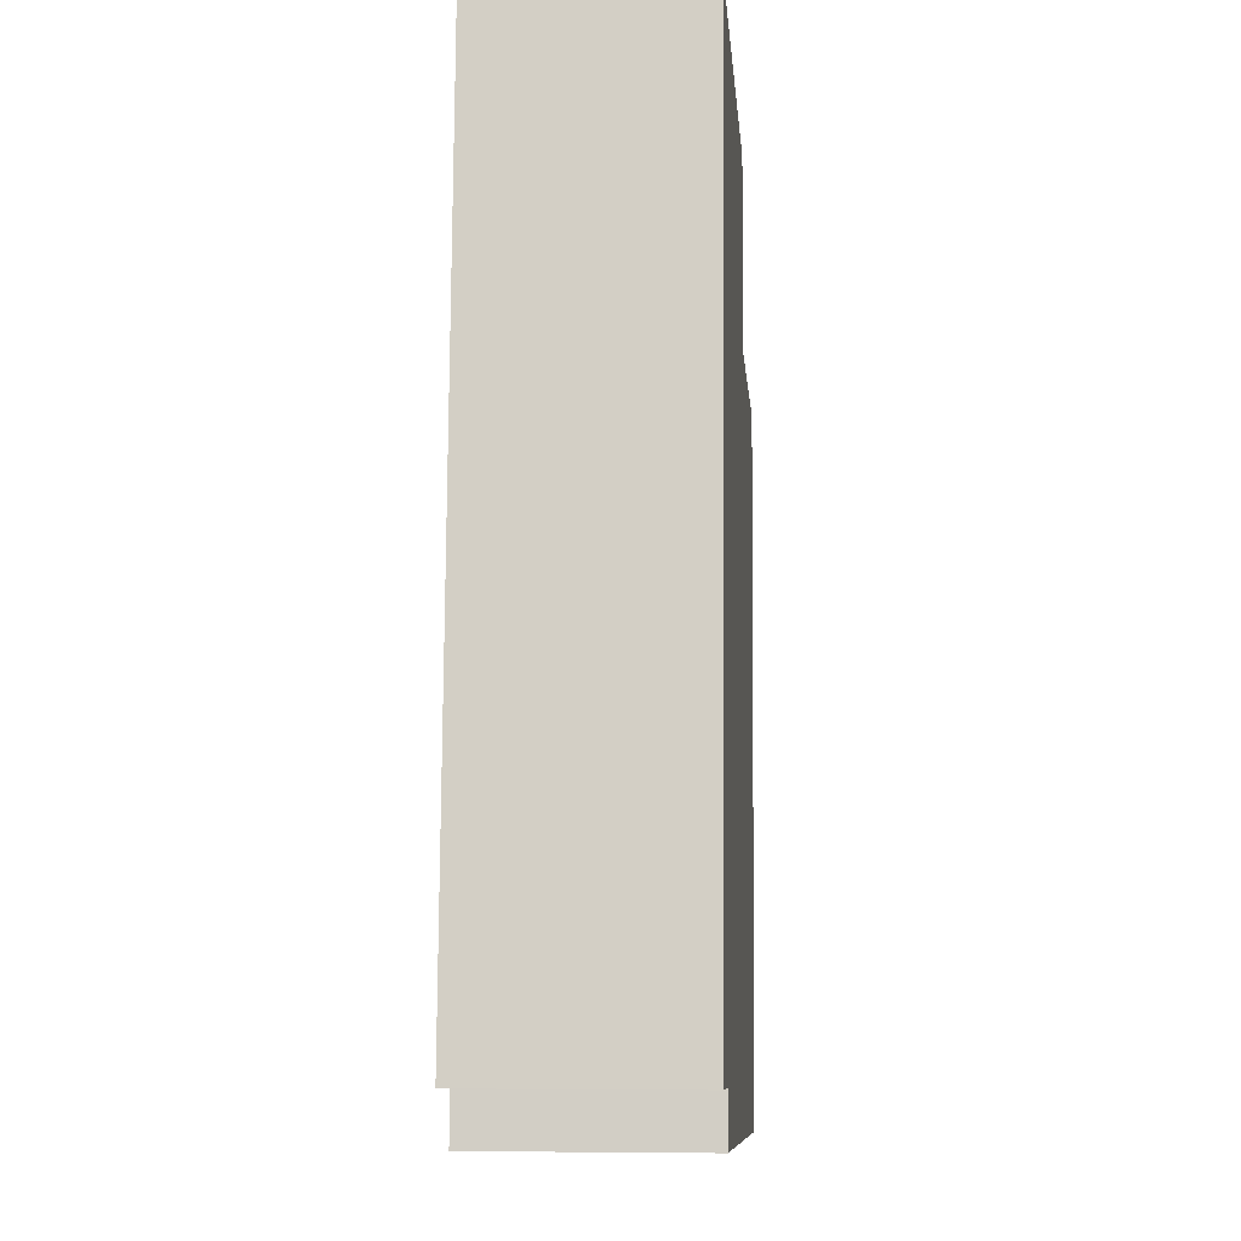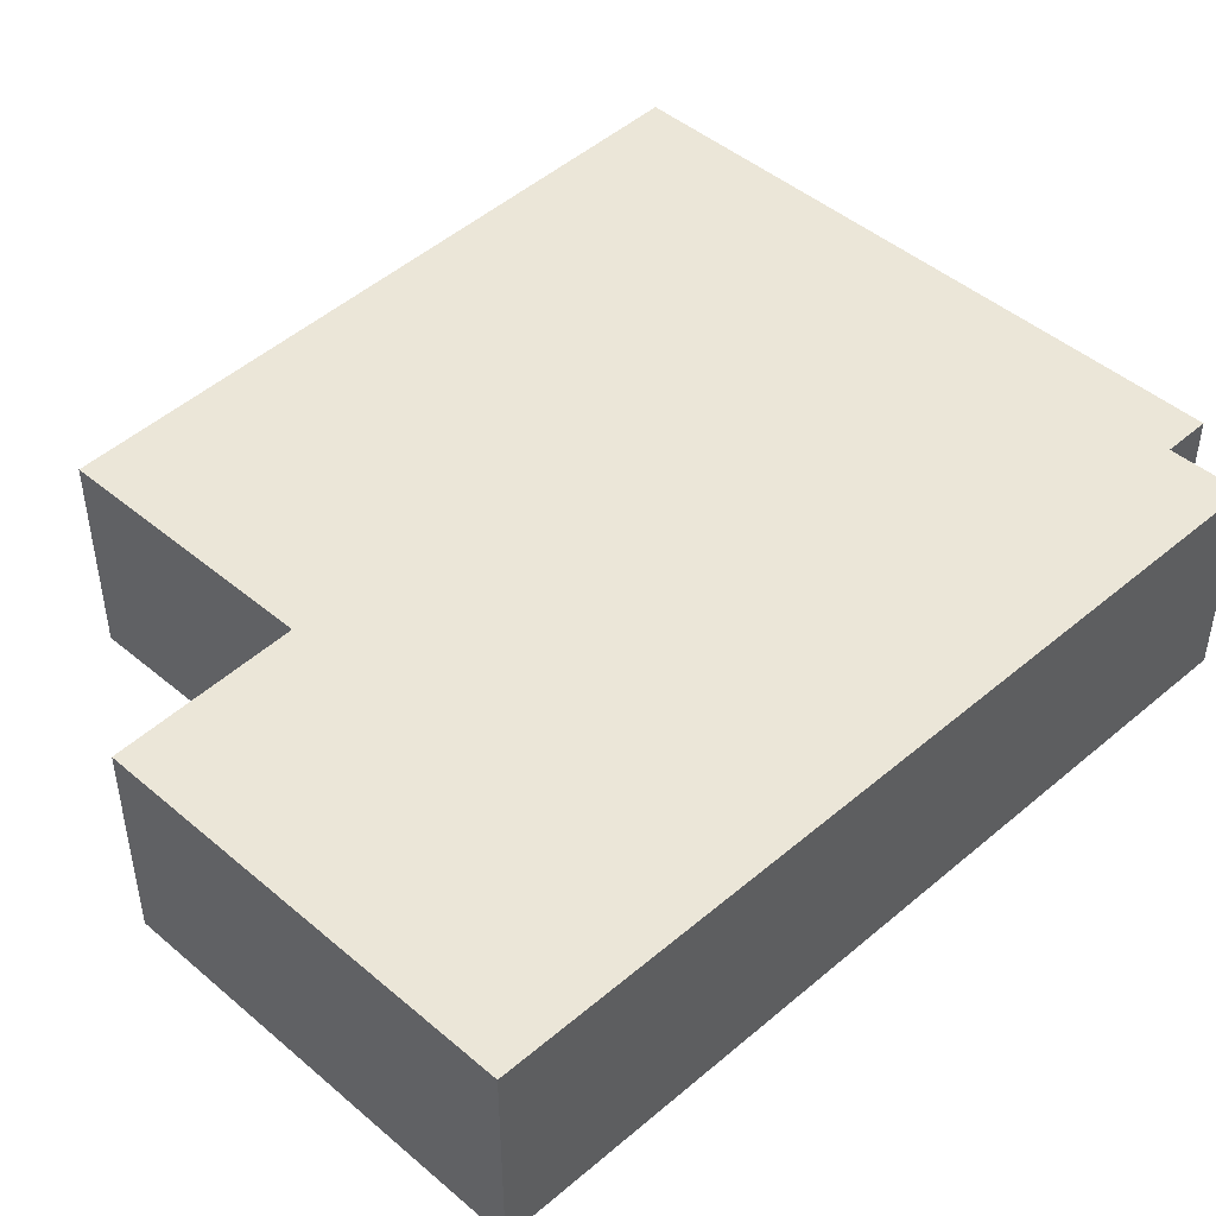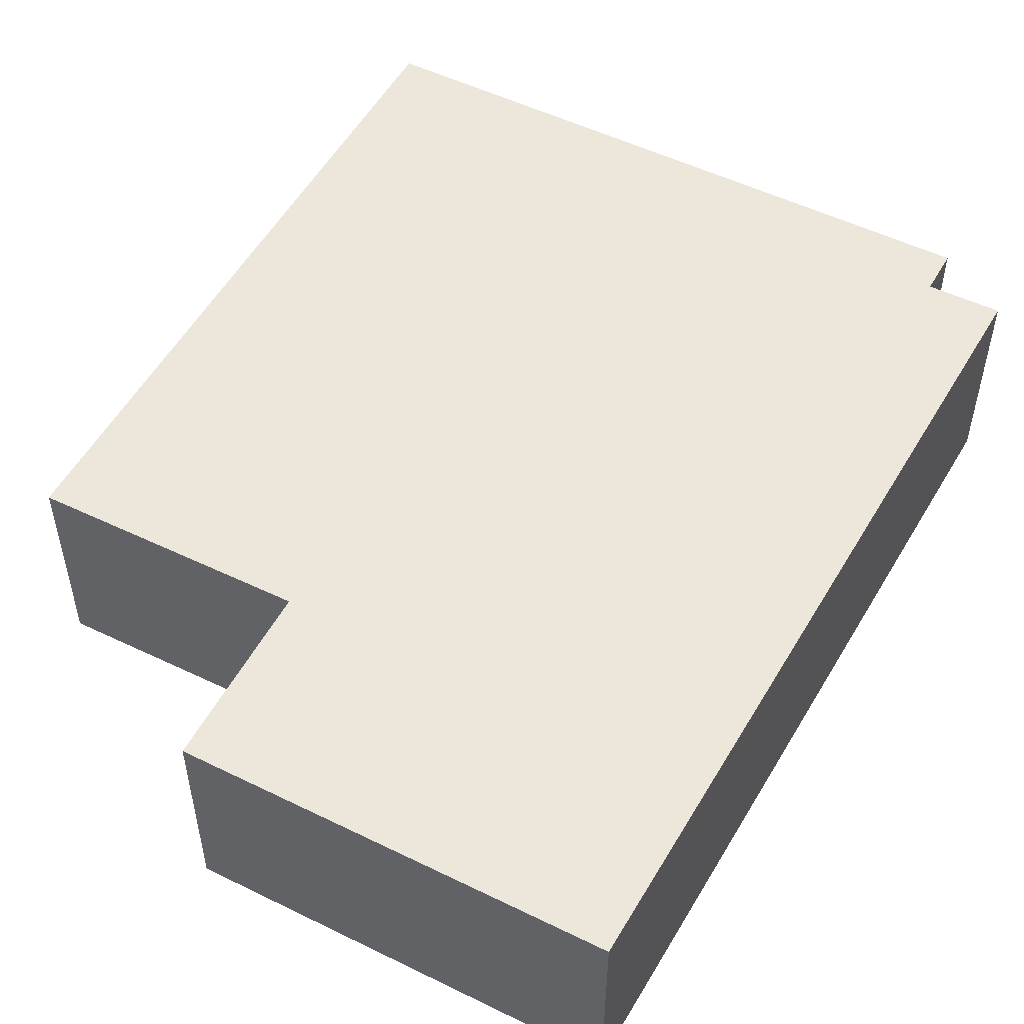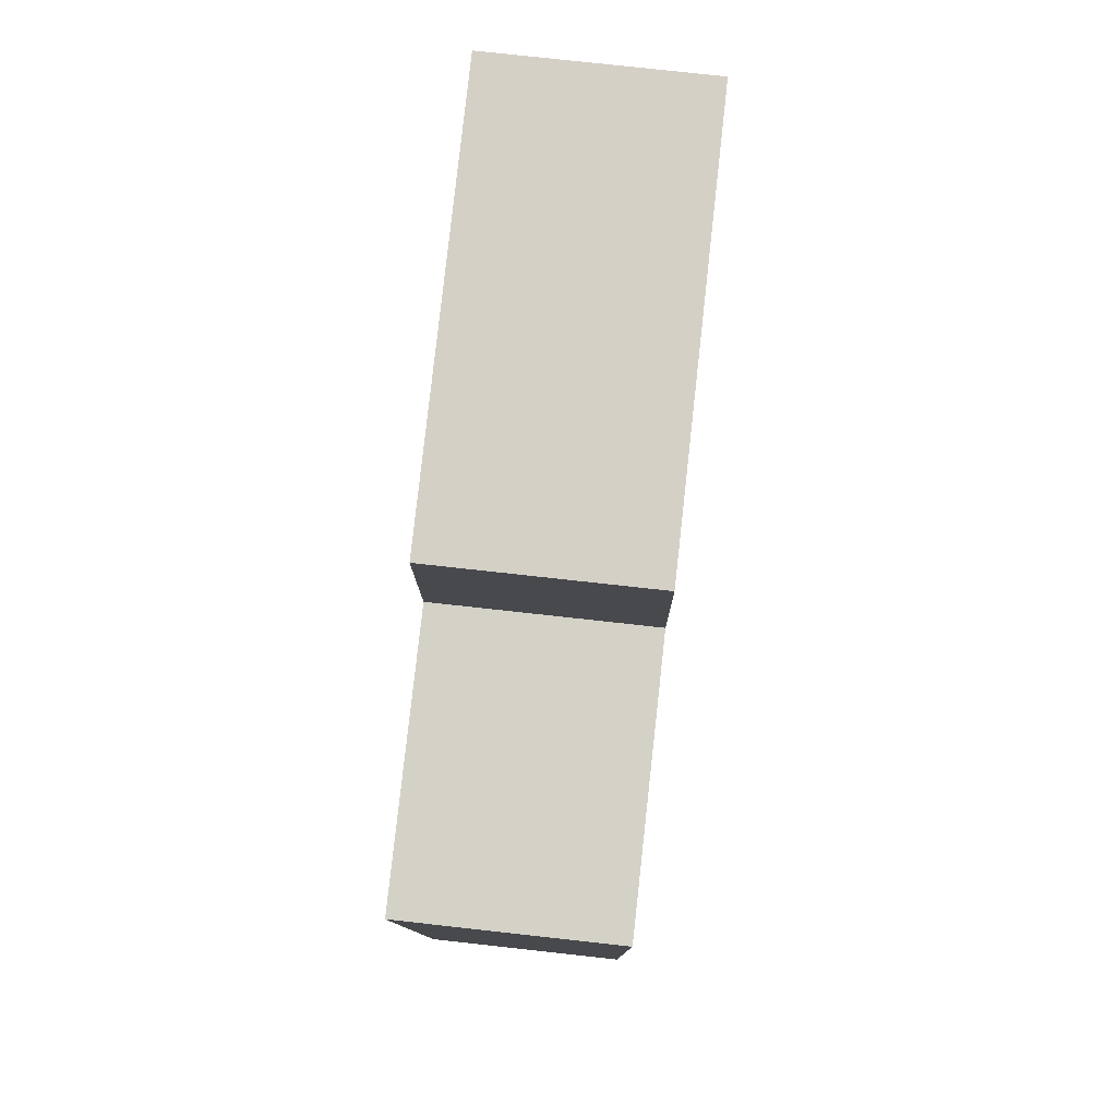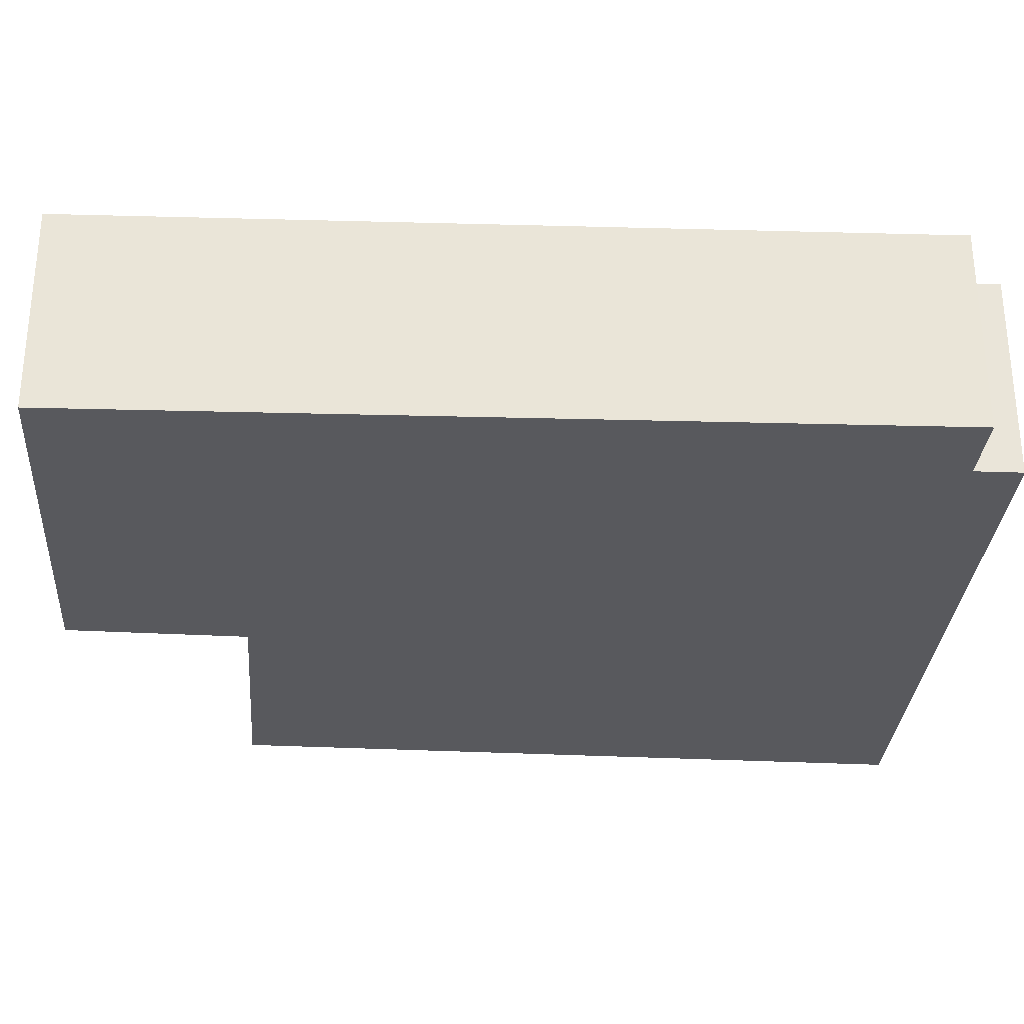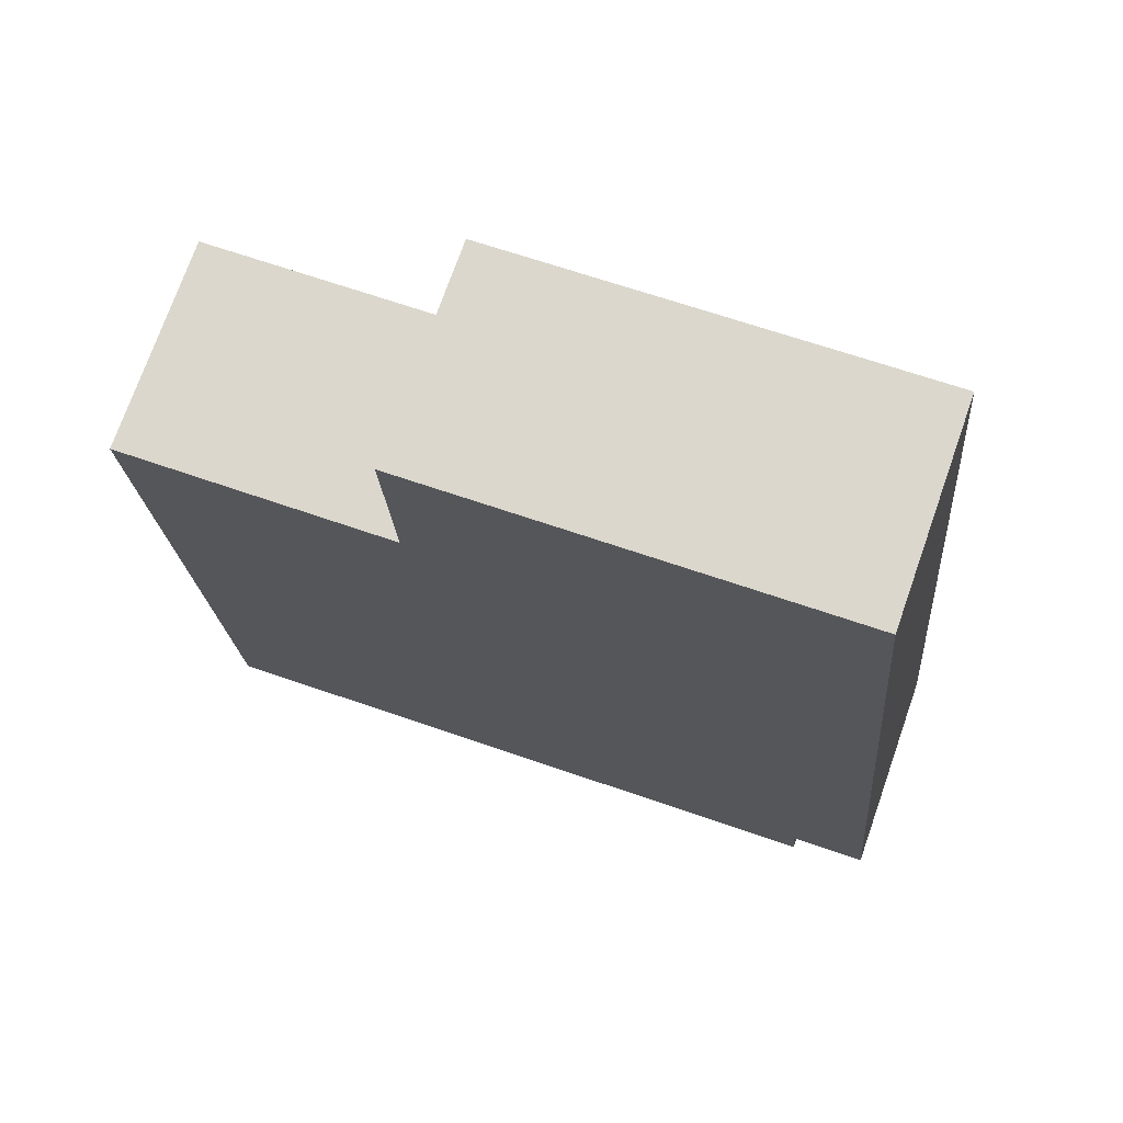
<metadata>
{"format":"obj","ext":"obj","renderer":"f3d","projection":"perspective","resolution":1024,"background":"white","views":[{"elev":-5.7,"azim":94.5,"up":"+Z"},{"elev":46.1,"azim":40.9,"up":"+Y"},{"elev":51.5,"azim":24.7,"up":"+Y"},{"elev":77.0,"azim":-83.7,"up":"+Z"},{"elev":-29.9,"azim":82.7,"up":"+Y"},{"elev":73.2,"azim":19.4,"up":"+Z"}]}
</metadata>
<code>
v  0.279 2.55 -5.603
v  3.311 2.55 0.16
v  0.436 2.55 -8.761
v  0 2.55 1.561e-16
v  0.659 2.55 -8.747
v  8.402 2.55 -7.678
v  8.446 2.55 -8.259
v  8.393 2.55 2.726
v  3.21 2.55 2.432
v  0.558 2.55 -8.753
v  9.317 2.55 -7.632
v  8.446 5.057e-16 -8.259
v  0.659 5.356e-16 -8.747
v  0.558 5.36e-16 -8.753
v  0.436 5.365e-16 -8.761
v  9.317 4.673e-16 -7.632
v  8.402 4.701e-16 -7.678
v  0.279 3.431e-16 -5.603
v  0 0 0
v  3.311 -9.797e-18 0.16
v  3.21 -1.489e-16 2.432
v  8.393 -1.669e-16 2.726
g defaultobject
f 1 2 3
f 2 1 4
f 5 6 7
f 6 5 8
f 8 5 2
f 8 2 9
f 2 5 10
f 2 10 3
f 8 11 6
f 12 5 7
f 5 12 13
f 5 13 10
f 10 13 3
f 3 13 14
f 3 14 15
f 16 6 11
f 6 16 17
f 15 1 3
f 1 15 18
f 1 18 4
f 4 18 19
f 20 9 2
f 9 20 21
f 19 2 4
f 2 19 20
f 21 8 9
f 8 21 22
f 22 11 8
f 11 22 16
f 17 7 6
f 7 17 12
f 21 16 22
f 16 21 20
f 16 20 19
f 16 19 18
f 16 18 17
f 17 18 12
f 12 18 14
f 14 18 15
f 12 14 13

</code>
